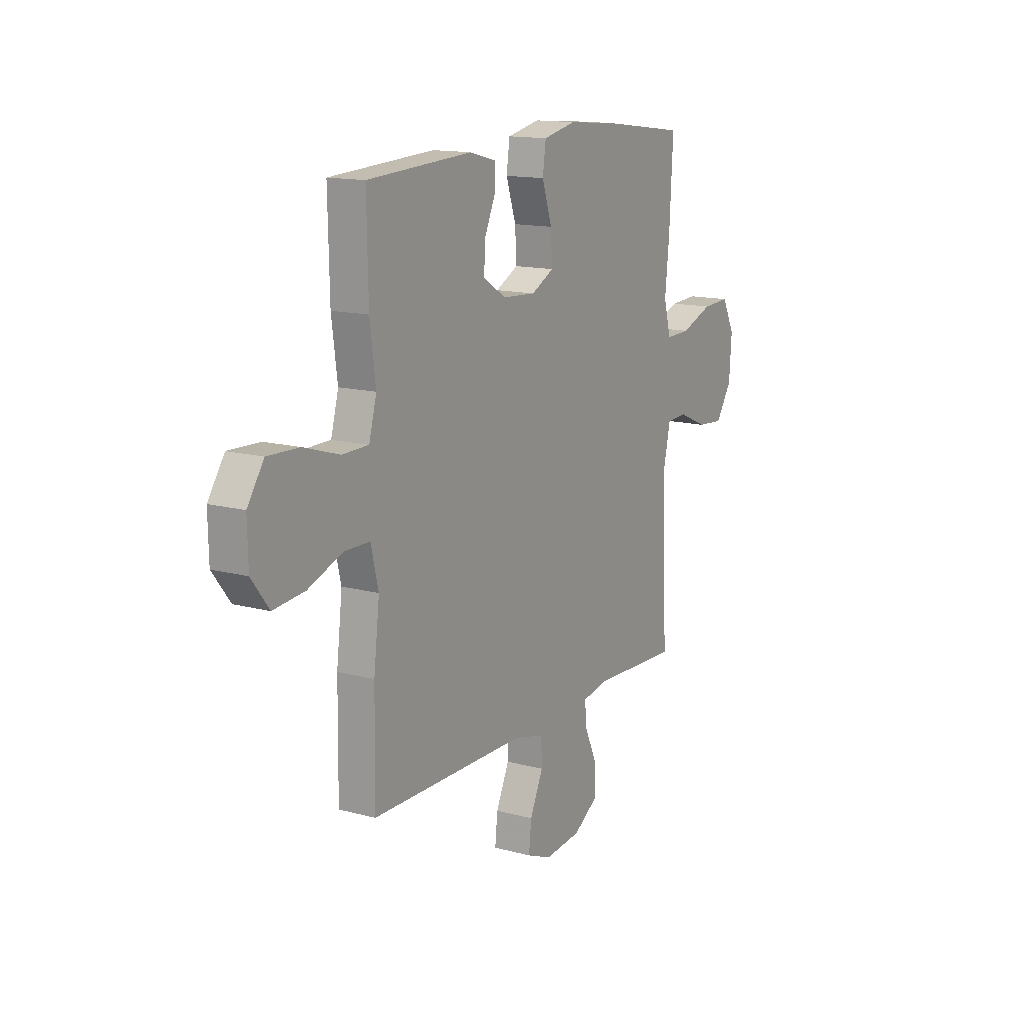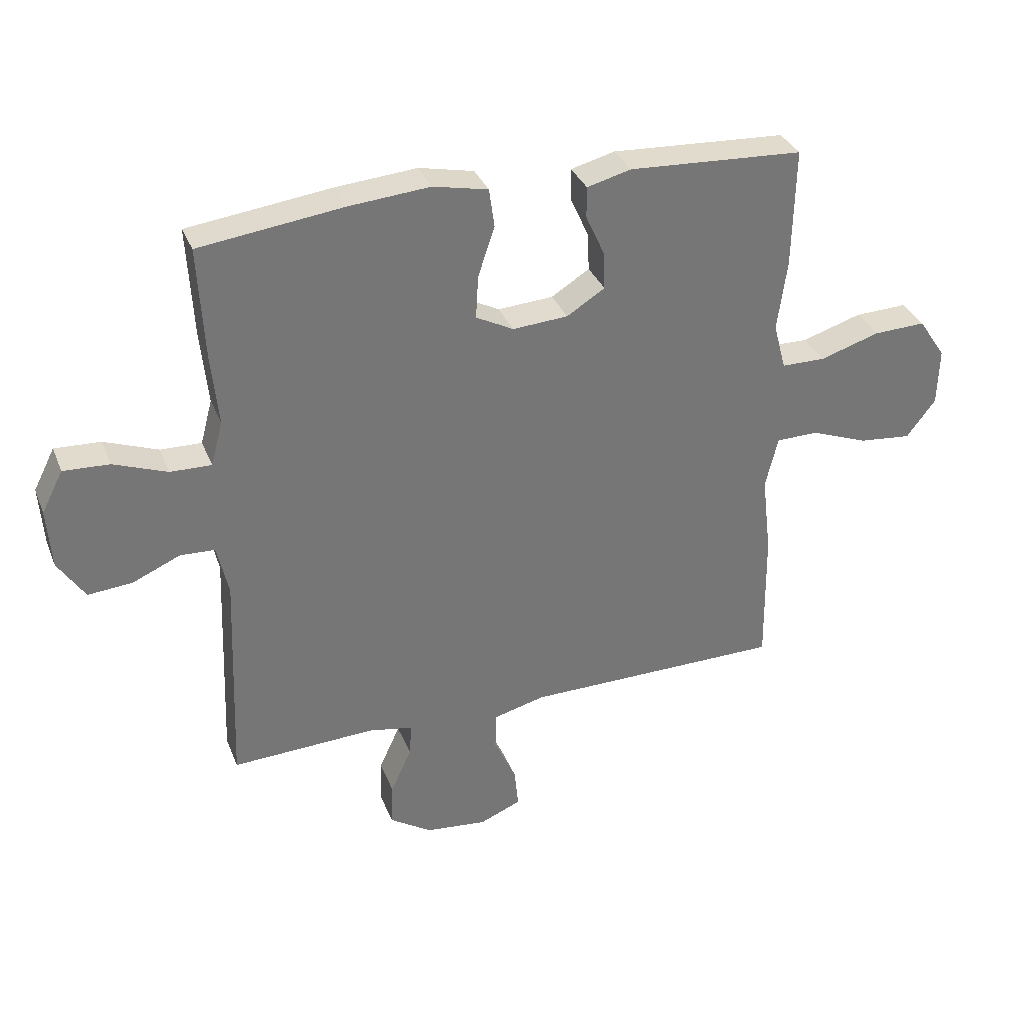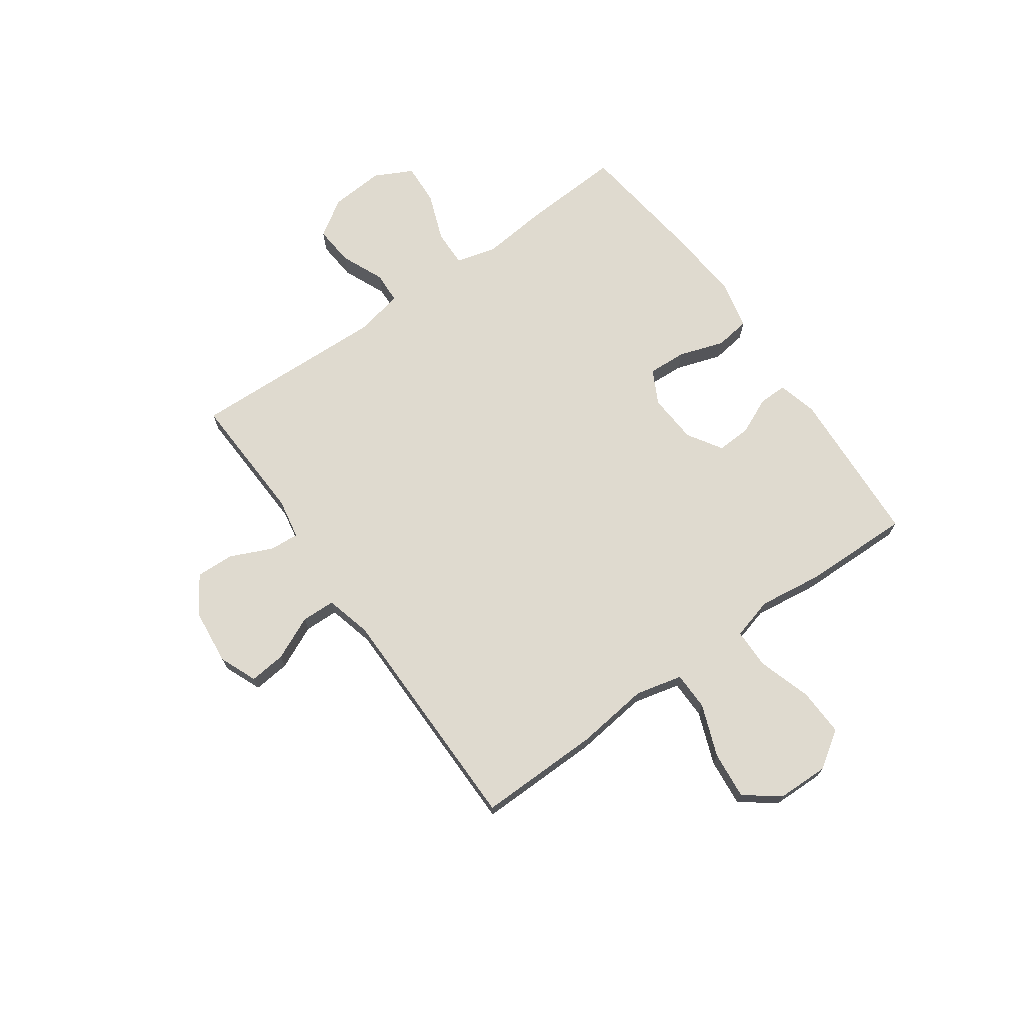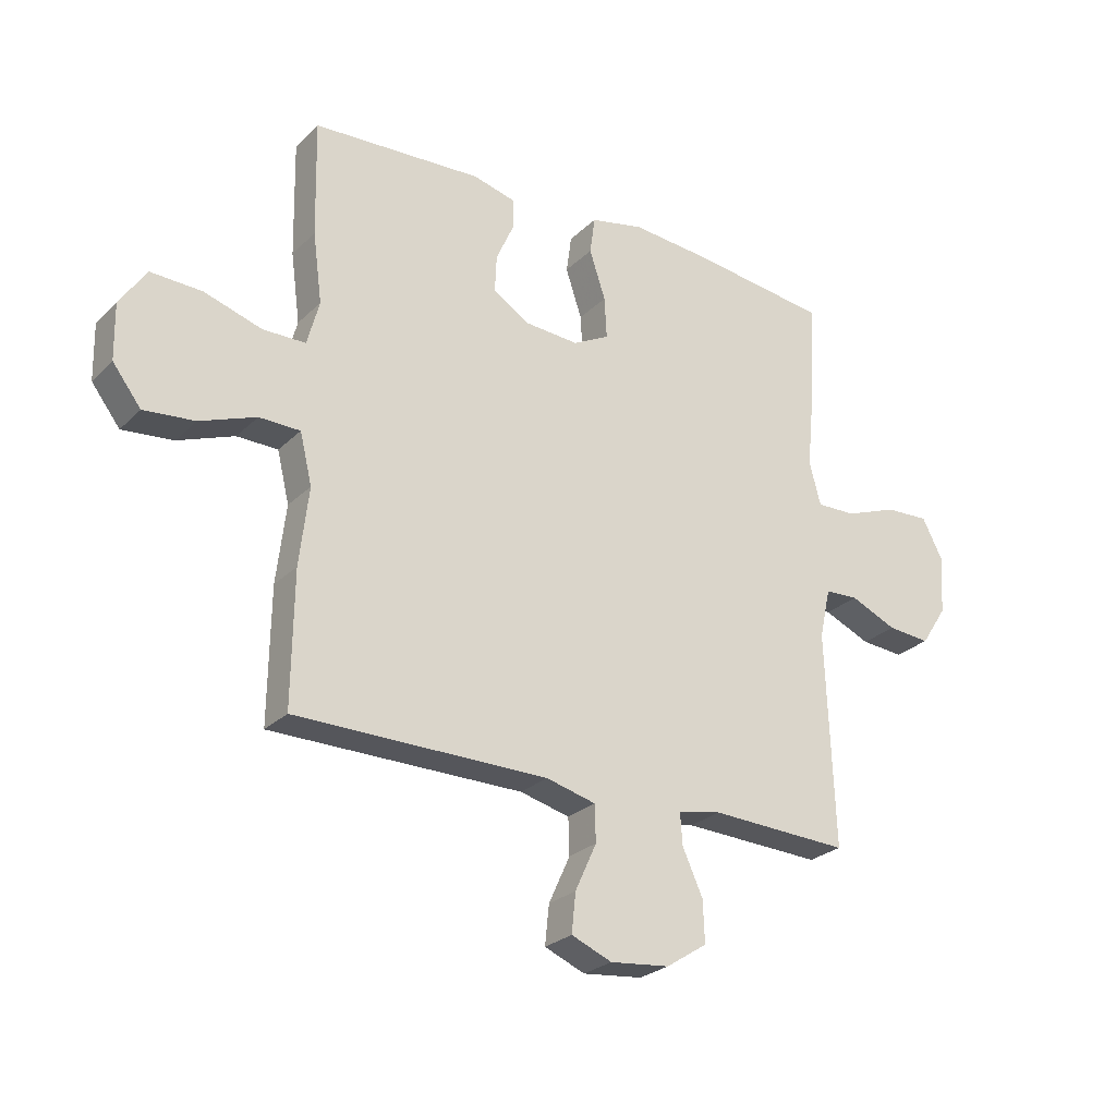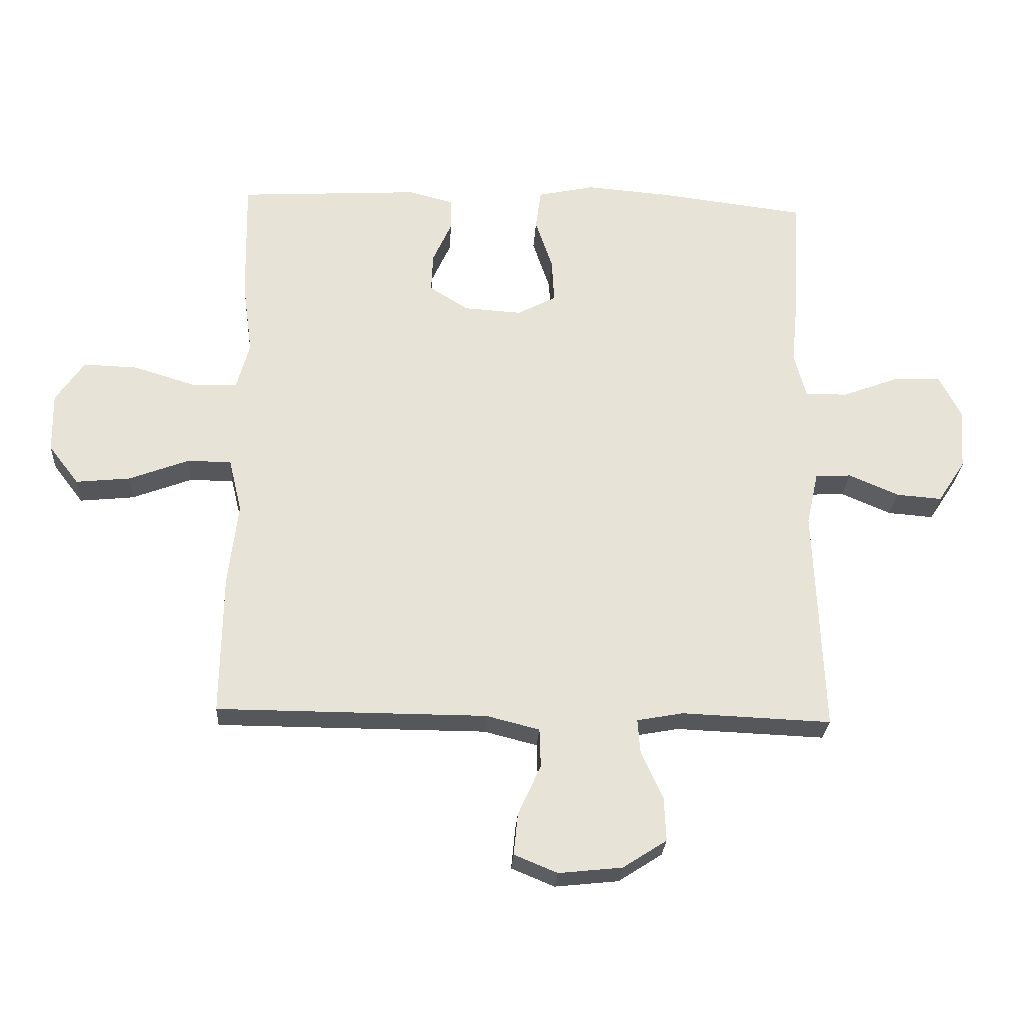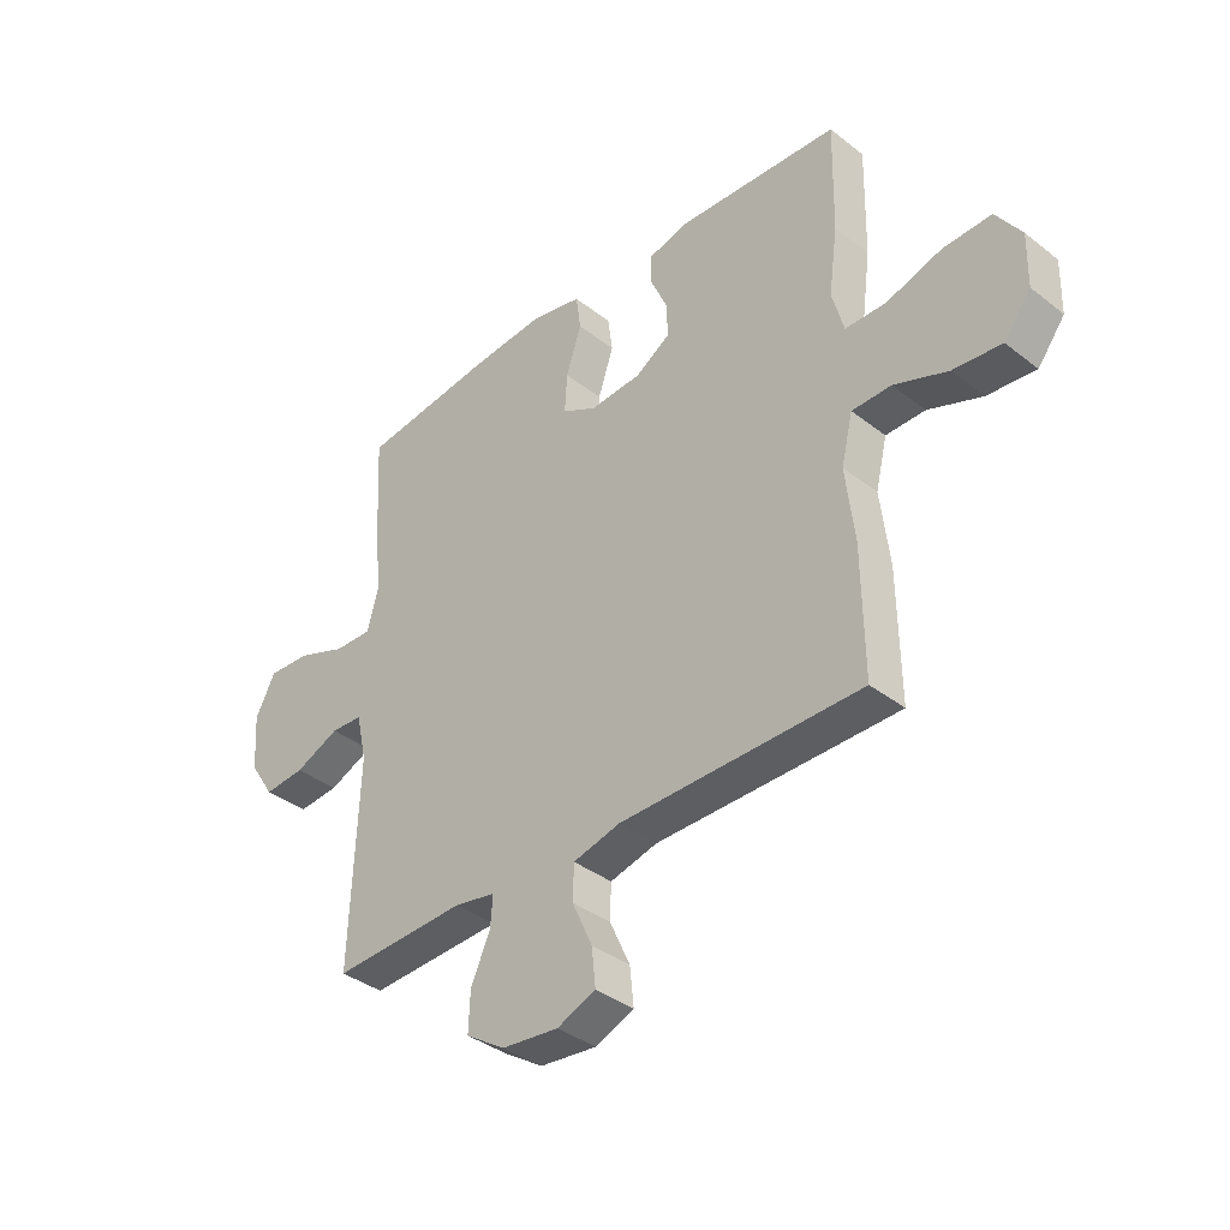
<metadata>
{"format":"obj","ext":"obj","renderer":"f3d","projection":"perspective","resolution":1024,"background":"white","views":[{"elev":14.2,"azim":-59.3,"up":"+Z"},{"elev":33.8,"azim":160.2,"up":"+Z"},{"elev":70.7,"azim":-125.4,"up":"+Y"},{"elev":-26.0,"azim":-34.1,"up":"+Z"},{"elev":-26.8,"azim":-3.3,"up":"+Z"},{"elev":-37.4,"azim":-134.9,"up":"+Z"}]}
</metadata>
<code>
v -0.5 0.07 0.5
v -0.206 0.07 0.517
v -0.132 0.07 0.498
v -0.132 0.07 0.446
v -0.163 0.07 0.377
v -0.166 0.07 0.313
v -0.102 0.07 0.273
v -0.009 0.07 0.267
v 0.054 0.07 0.3
v 0.05 0.07 0.372
v 0.022 0.07 0.456
v 0.031 0.07 0.521
v 0.123 0.07 0.541
v 0.259 0.07 0.53
v 0.5 0.07 0.5
v 0.49 0.07 0.312
v 0.478 0.07 0.192
v 0.498 0.07 0.117
v 0.567 0.07 0.119
v 0.657 0.07 0.153
v 0.734 0.07 0.157
v 0.77 0.07 0.087
v 0.763 0.07 -0.014
v 0.718 0.07 -0.083
v 0.644 0.07 -0.077
v 0.563 0.07 -0.042
v 0.505 0.07 -0.045
v 0.486 0.07 -0.131
v 0.5 0.07 -0.5
v 0.258 0.07 -0.49
v 0.183 0.07 -0.504
v 0.187 0.07 -0.559
v 0.222 0.07 -0.636
v 0.225 0.07 -0.708
v 0.154 0.07 -0.754
v 0.051 0.07 -0.765
v -0.019 0.07 -0.736
v -0.012 0.07 -0.668
v 0.025 0.07 -0.587
v 0.023 0.07 -0.524
v -0.063 0.07 -0.502
v -0.5 0.07 -0.5
v -0.497 0.07 -0.271
v -0.481 0.07 -0.136
v -0.502 0.07 -0.049
v -0.573 0.07 -0.048
v -0.67 0.07 -0.085
v -0.758 0.07 -0.094
v -0.807 0.07 -0.03
v -0.809 0.07 0.067
v -0.763 0.07 0.135
v -0.675 0.07 0.132
v -0.575 0.07 0.101
v -0.501 0.07 0.102
v -0.48 0.07 0.18
v -0.496 0.07 0.3
v -0.5 0 0.5
v -0.206 0 0.517
v -0.132 0 0.498
v -0.132 0 0.446
v -0.163 0 0.377
v -0.166 0 0.313
v -0.102 0 0.273
v -0.009 0 0.267
v 0.054 0 0.3
v 0.05 0 0.372
v 0.022 0 0.456
v 0.031 0 0.521
v 0.123 0 0.541
v 0.259 0 0.53
v 0.5 0 0.5
v 0.49 0 0.312
v 0.478 0 0.192
v 0.498 0 0.117
v 0.567 0 0.119
v 0.657 0 0.153
v 0.734 0 0.157
v 0.77 0 0.087
v 0.763 0 -0.014
v 0.718 0 -0.083
v 0.644 0 -0.077
v 0.563 0 -0.042
v 0.505 0 -0.045
v 0.486 0 -0.131
v 0.5 0 -0.5
v 0.258 0 -0.49
v 0.183 0 -0.504
v 0.187 0 -0.559
v 0.222 0 -0.636
v 0.225 0 -0.708
v 0.154 0 -0.754
v 0.051 0 -0.765
v -0.019 0 -0.736
v -0.012 0 -0.668
v 0.025 0 -0.587
v 0.023 0 -0.524
v -0.063 0 -0.502
v -0.5 0 -0.5
v -0.497 0 -0.271
v -0.481 0 -0.136
v -0.502 0 -0.049
v -0.573 0 -0.048
v -0.67 0 -0.085
v -0.758 0 -0.094
v -0.807 0 -0.03
v -0.809 0 0.067
v -0.763 0 0.135
v -0.675 0 0.132
v -0.575 0 0.101
v -0.501 0 0.102
v -0.48 0 0.18
v -0.496 0 0.3
f 55 56 1 2
f 54 55 2 3
f 50 51 52 53
f 50 53 54
f 49 50 54
f 46 47 48 49
f 45 46 49 54
f 44 45 54 3
f 41 42 43 44
f 40 41 44
f 36 37 38 39
f 36 39 40
f 35 36 40
f 32 33 34 35
f 31 32 35 40
f 30 31 40 44
f 28 29 30 44
f 23 24 25 26
f 23 26 27
f 22 23 27
f 19 20 21 22
f 18 19 22 27
f 17 18 27 28
f 15 16 17
f 14 15 17
f 10 11 12 13
f 9 10 13 14
f 44 3 4 5
f 44 5 6
f 28 44 6 7
f 9 14 17 28
f 8 9 28
f 7 8 28
f 58 57 112 111
f 59 58 111 110
f 109 108 107 106
f 110 109 106
f 110 106 105
f 105 104 103 102
f 110 105 102 101
f 59 110 101 100
f 100 99 98 97
f 100 97 96
f 95 94 93 92
f 96 95 92
f 96 92 91
f 91 90 89 88
f 96 91 88 87
f 100 96 87 86
f 100 86 85 84
f 82 81 80 79
f 83 82 79
f 83 79 78
f 78 77 76 75
f 83 78 75 74
f 84 83 74 73
f 73 72 71
f 73 71 70
f 69 68 67 66
f 70 69 66 65
f 61 60 59 100
f 62 61 100
f 63 62 100 84
f 84 73 70 65
f 84 65 64
f 84 64 63
f 1 57 58 2
f 2 58 59 3
f 3 59 60 4
f 4 60 61 5
f 5 61 62 6
f 6 62 63 7
f 7 63 64 8
f 8 64 65 9
f 9 65 66 10
f 10 66 67 11
f 11 67 68 12
f 12 68 69 13
f 13 69 70 14
f 14 70 71 15
f 15 71 72 16
f 16 72 73 17
f 17 73 74 18
f 18 74 75 19
f 19 75 76 20
f 20 76 77 21
f 21 77 78 22
f 22 78 79 23
f 23 79 80 24
f 24 80 81 25
f 25 81 82 26
f 26 82 83 27
f 27 83 84 28
f 28 84 85 29
f 29 85 86 30
f 30 86 87 31
f 31 87 88 32
f 32 88 89 33
f 33 89 90 34
f 34 90 91 35
f 35 91 92 36
f 36 92 93 37
f 37 93 94 38
f 38 94 95 39
f 39 95 96 40
f 40 96 97 41
f 41 97 98 42
f 42 98 99 43
f 43 99 100 44
f 44 100 101 45
f 45 101 102 46
f 46 102 103 47
f 47 103 104 48
f 48 104 105 49
f 49 105 106 50
f 50 106 107 51
f 51 107 108 52
f 52 108 109 53
f 53 109 110 54
f 54 110 111 55
f 55 111 112 56
f 56 112 57 1

</code>
